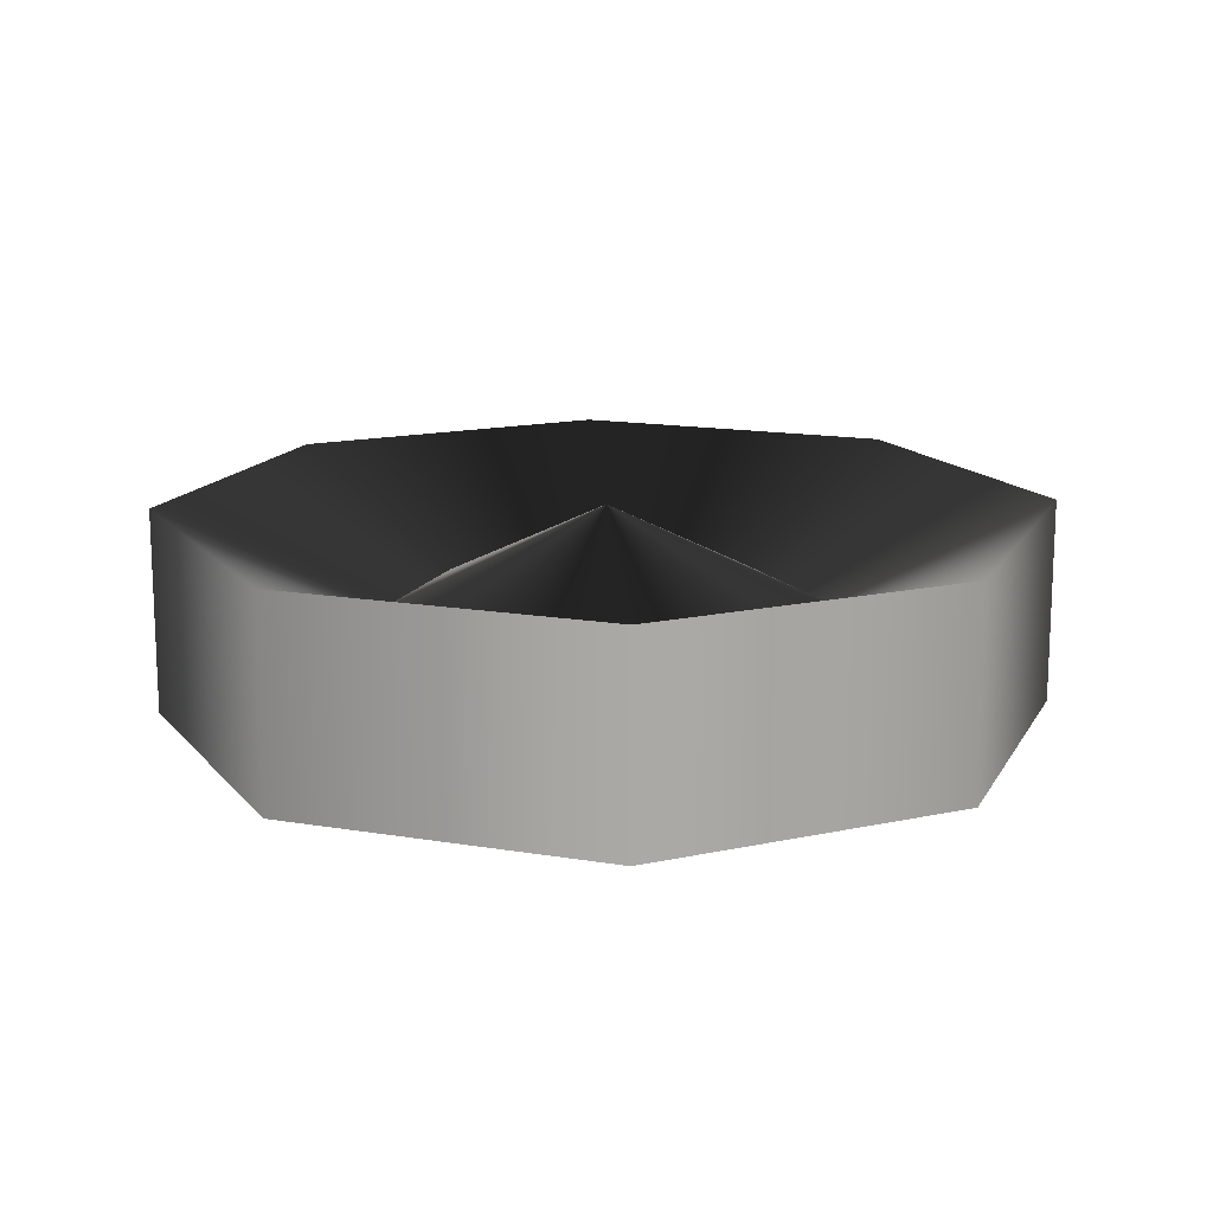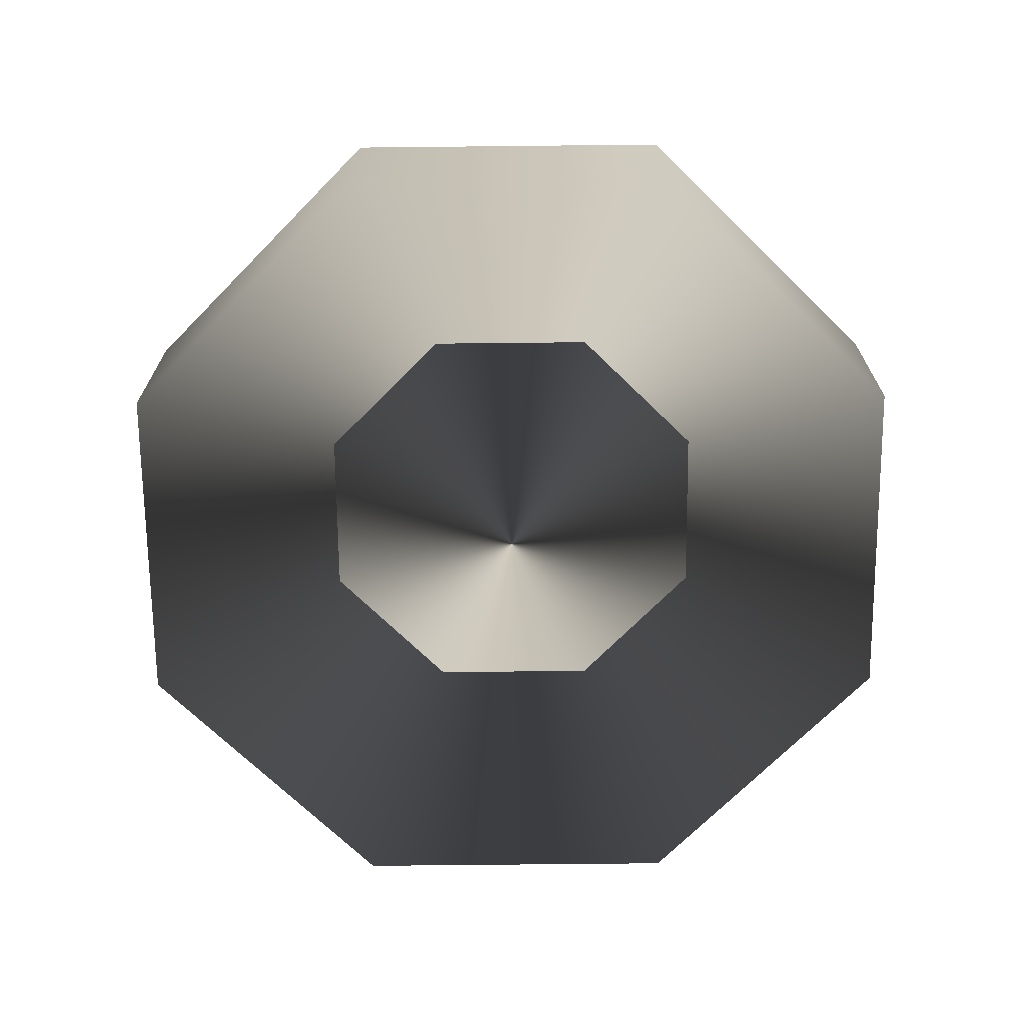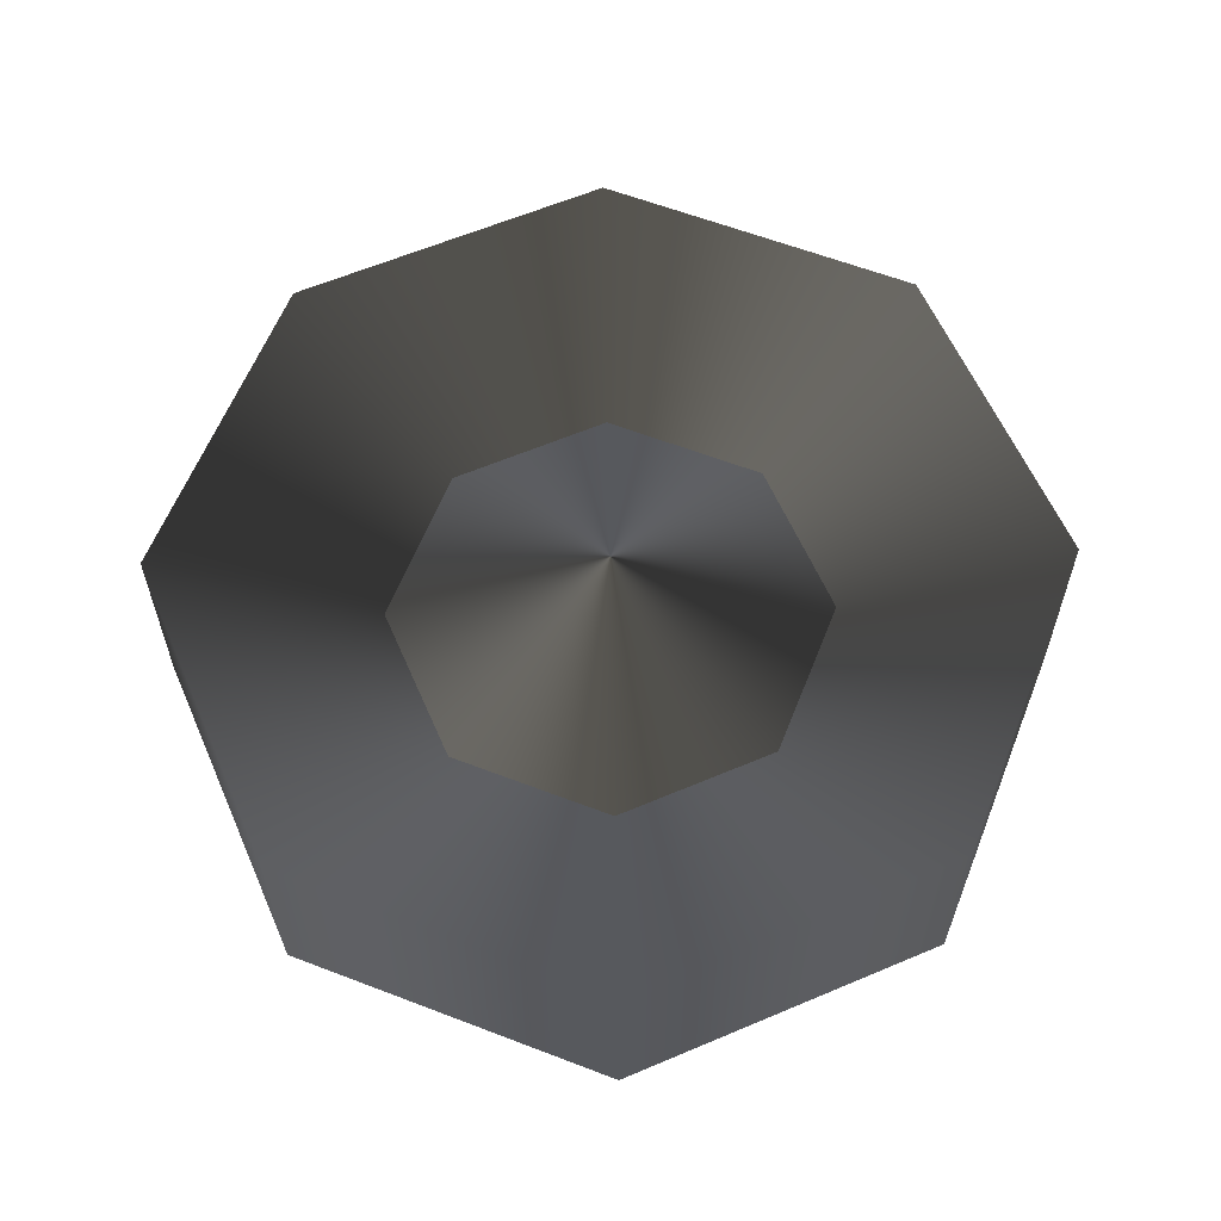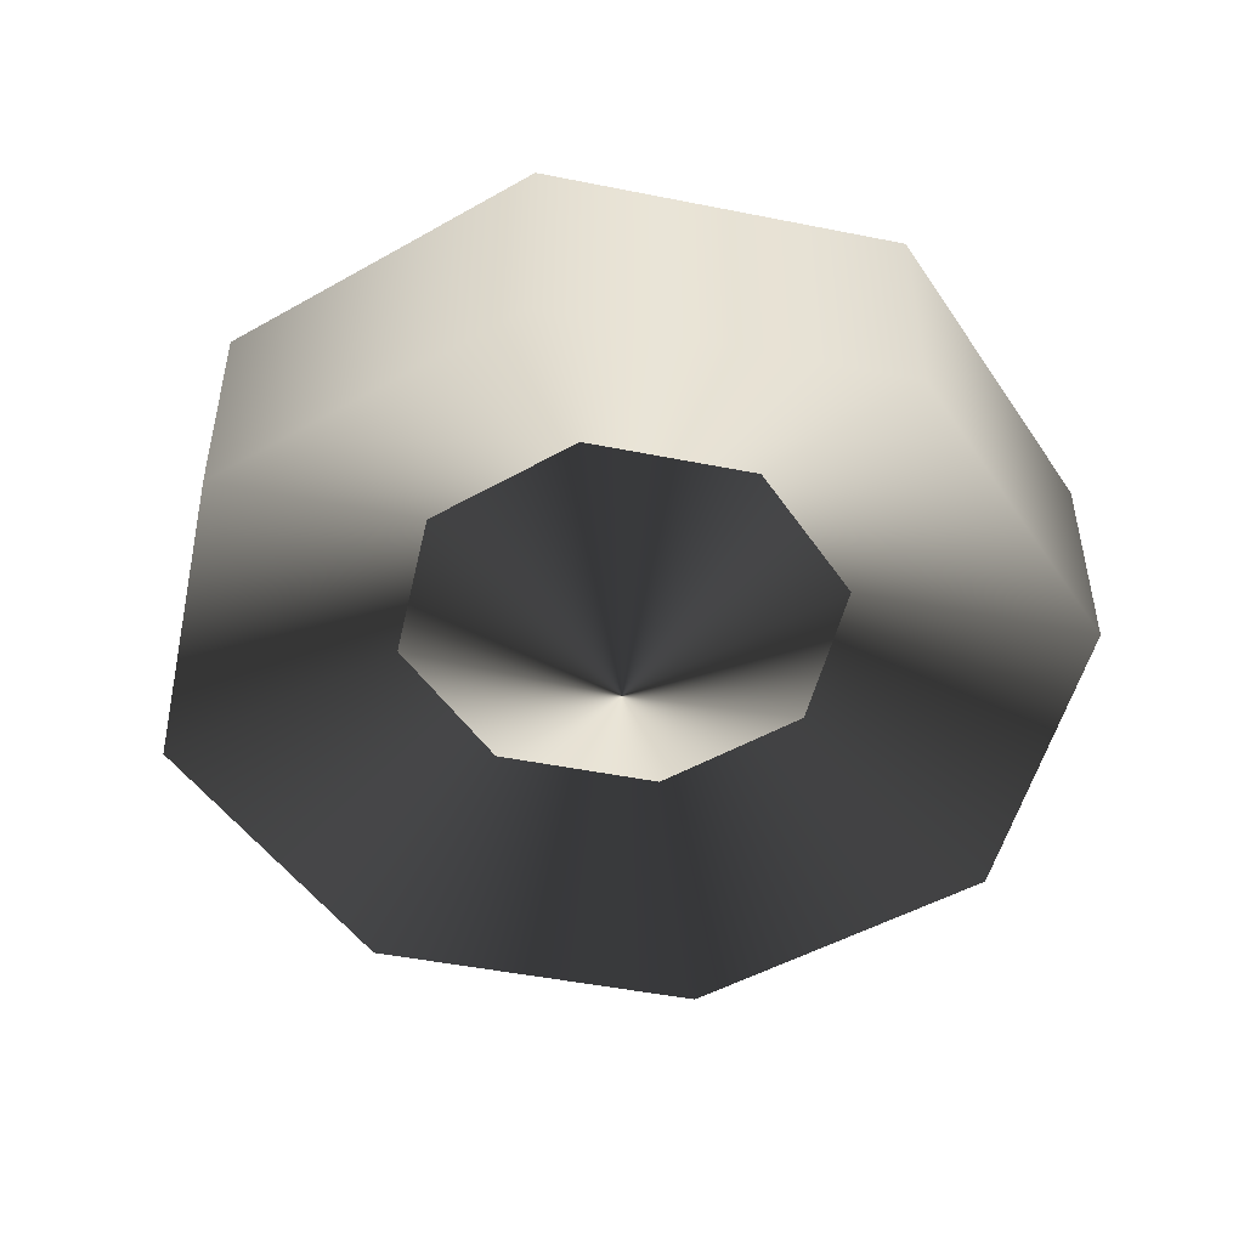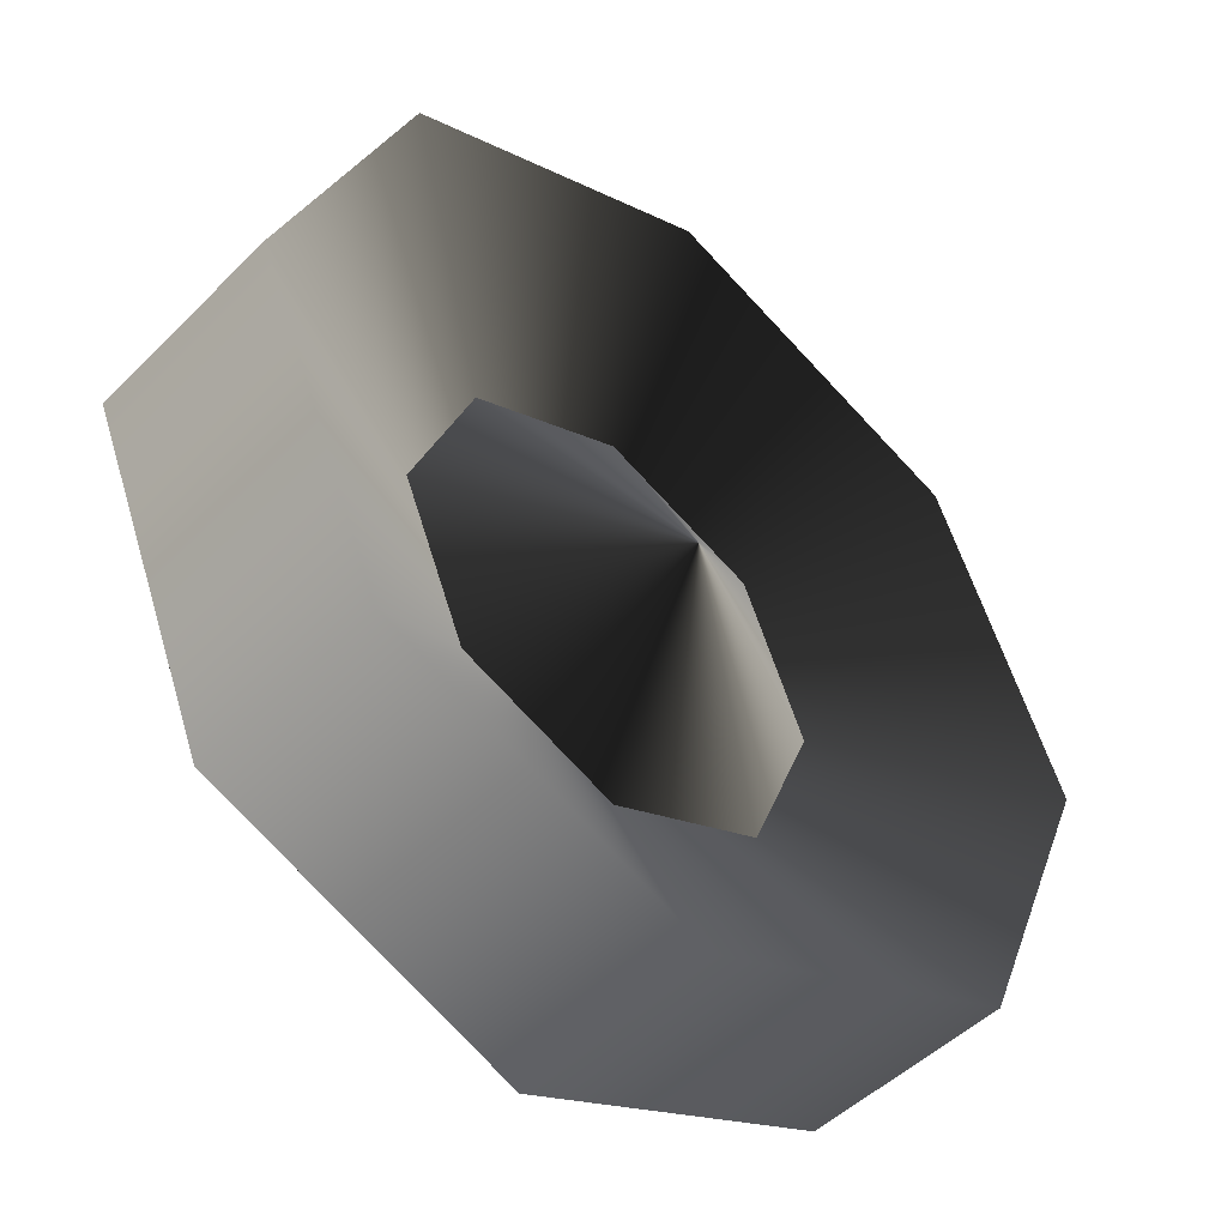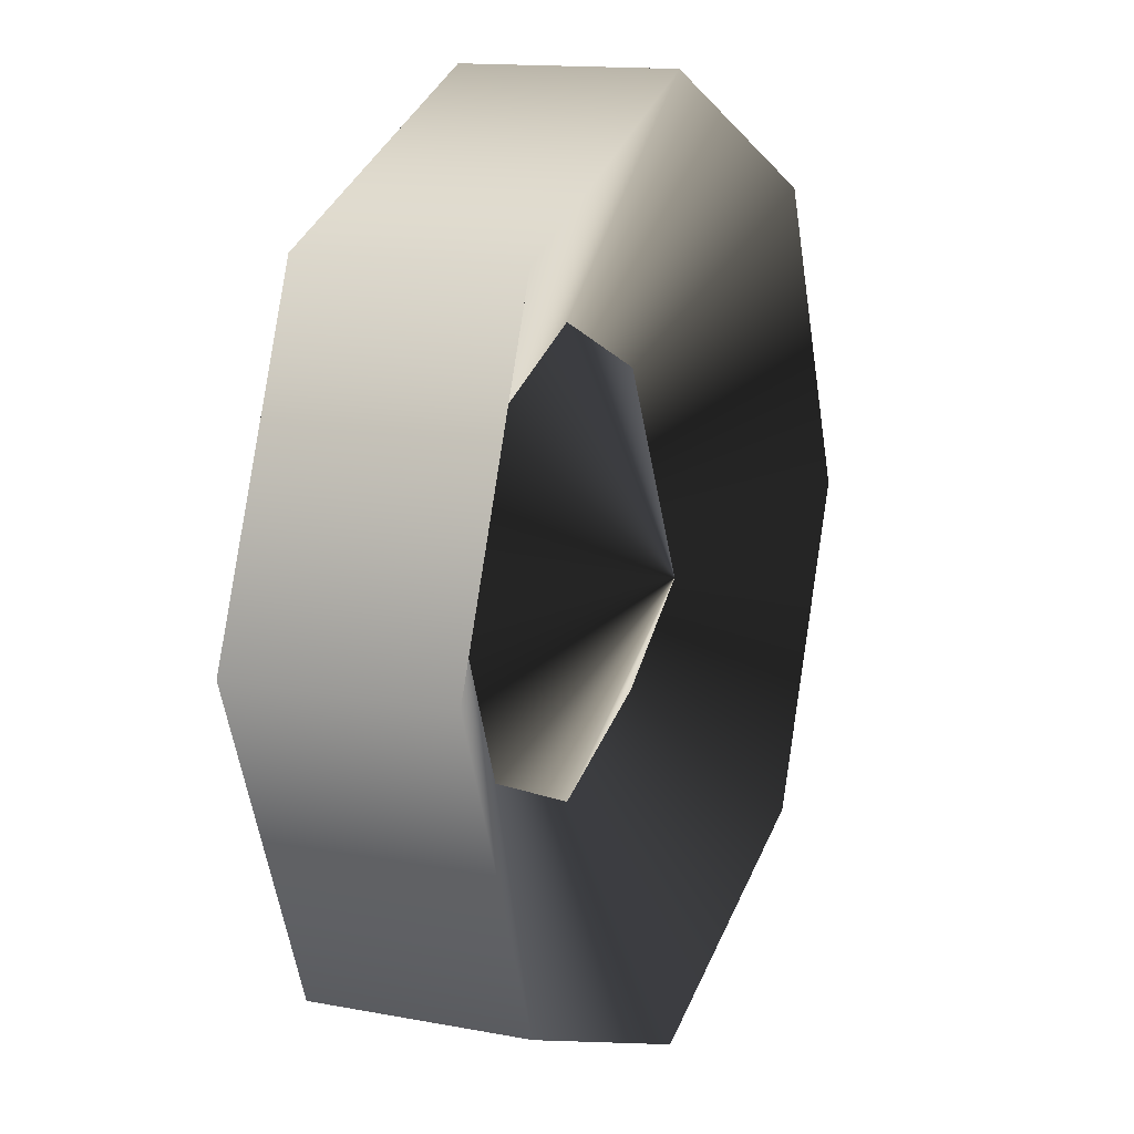
<metadata>
{"format":"obj","ext":"obj","renderer":"f3d","projection":"perspective","resolution":1024,"background":"white","views":[{"elev":15.0,"azim":-2.6,"up":"+Z"},{"elev":-69.6,"azim":-111.9,"up":"+Z"},{"elev":60.4,"azim":-46.0,"up":"+Z"},{"elev":-48.3,"azim":-35.1,"up":"+Z"},{"elev":-48.1,"azim":138.0,"up":"+Y"},{"elev":13.7,"azim":113.1,"up":"+Y"}]}
</metadata>
<code>
v 1.5 0 -0.35
v 1.5 0 0.35
v 1.061 1.061 -0.35
v 1.061 1.061 0.35
v 9.185e-17 1.5 -0.35
v 9.185e-17 1.5 0.35
v -1.061 1.061 -0.35
v -1.061 1.061 0.35
v -1.5 1.837e-16 -0.35
v -1.5 1.837e-16 0.35
v -1.061 -1.061 -0.35
v -1.061 -1.061 0.35
v -2.755e-16 -1.5 -0.35
v -2.755e-16 -1.5 0.35
v 1.061 -1.061 -0.35
v 1.061 -1.061 0.35
v 0 0 -0.35
v 0 0 0.35
f 4 2 1
f 1 3 4
f 3 1 18
f 4 17 2
f 6 4 3
f 3 5 6
f 5 3 18
f 6 17 4
f 8 6 5
f 5 7 8
f 7 5 18
f 8 17 6
f 10 8 7
f 7 9 10
f 9 7 18
f 10 17 8
f 12 10 9
f 9 11 12
f 11 9 18
f 12 17 10
f 14 12 11
f 11 13 14
f 13 11 18
f 14 17 12
f 16 14 13
f 13 15 16
f 15 13 18
f 16 17 14
f 2 16 15
f 15 1 2
f 1 15 18
f 2 17 16

</code>
